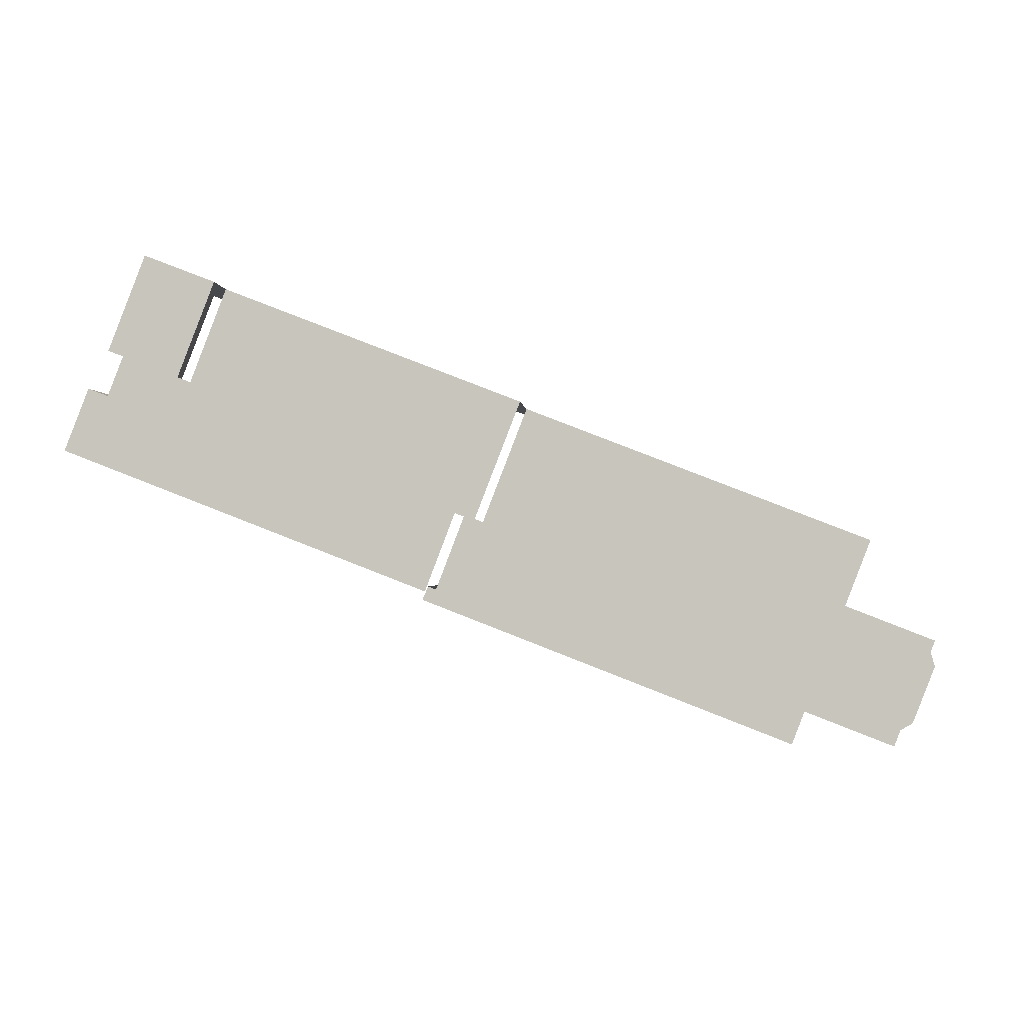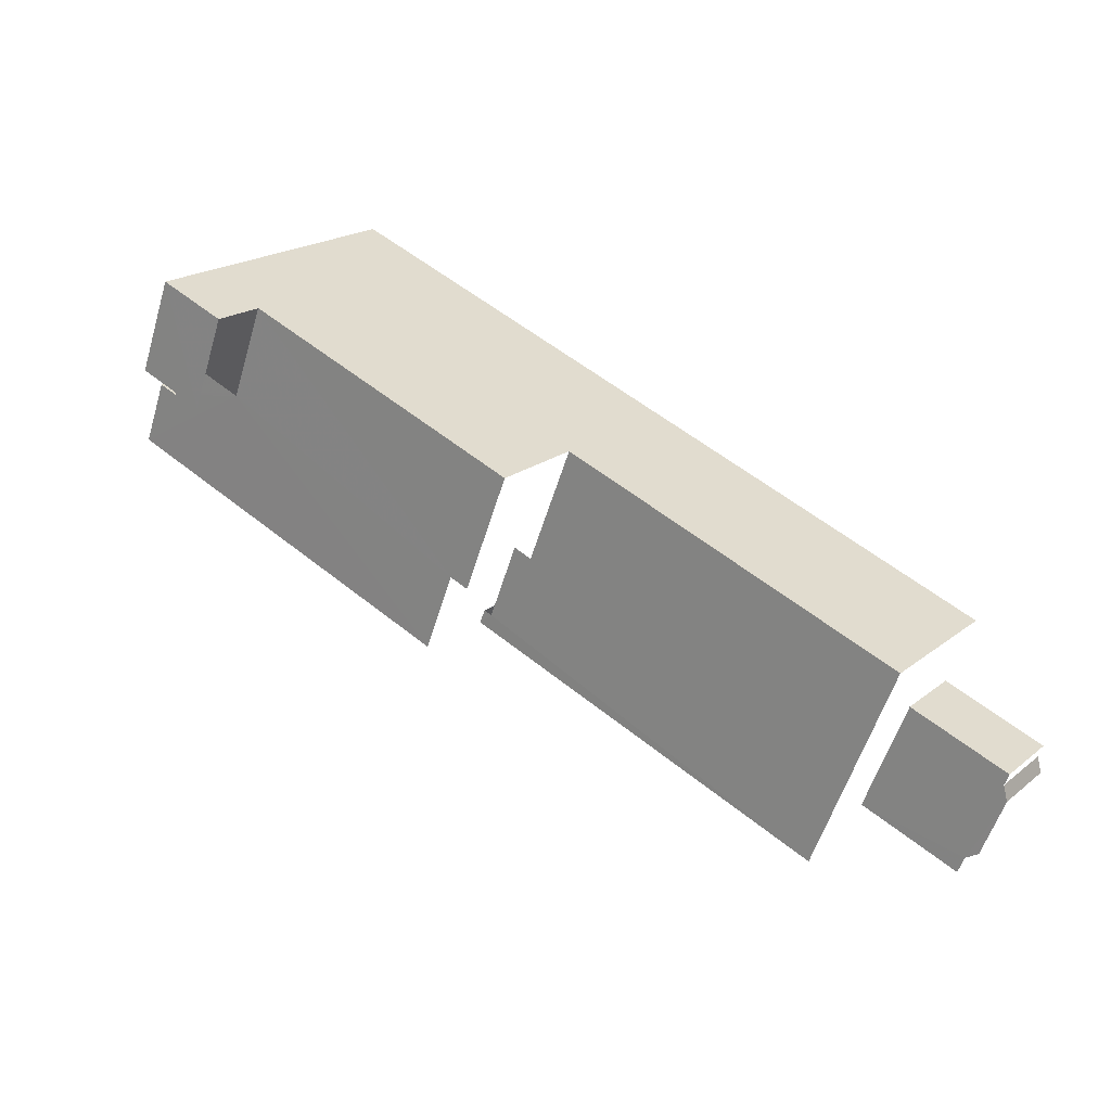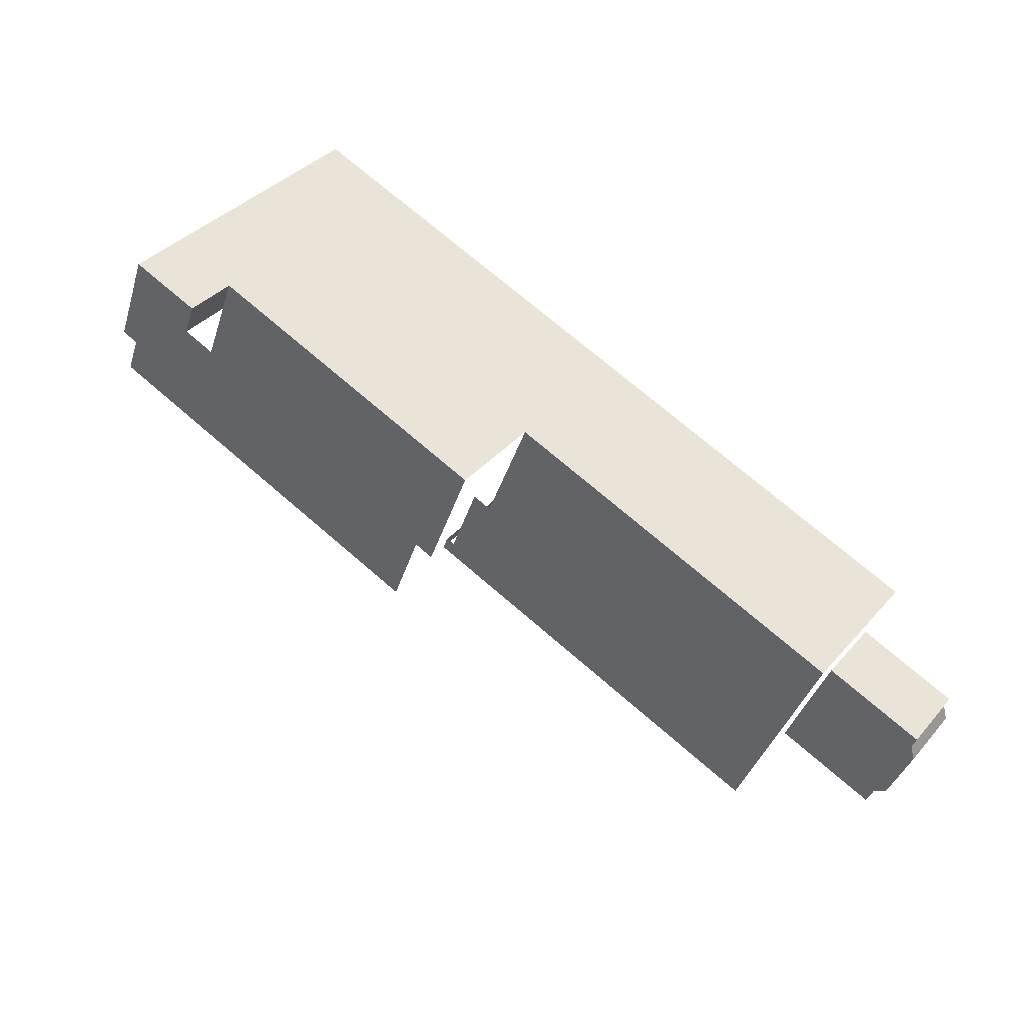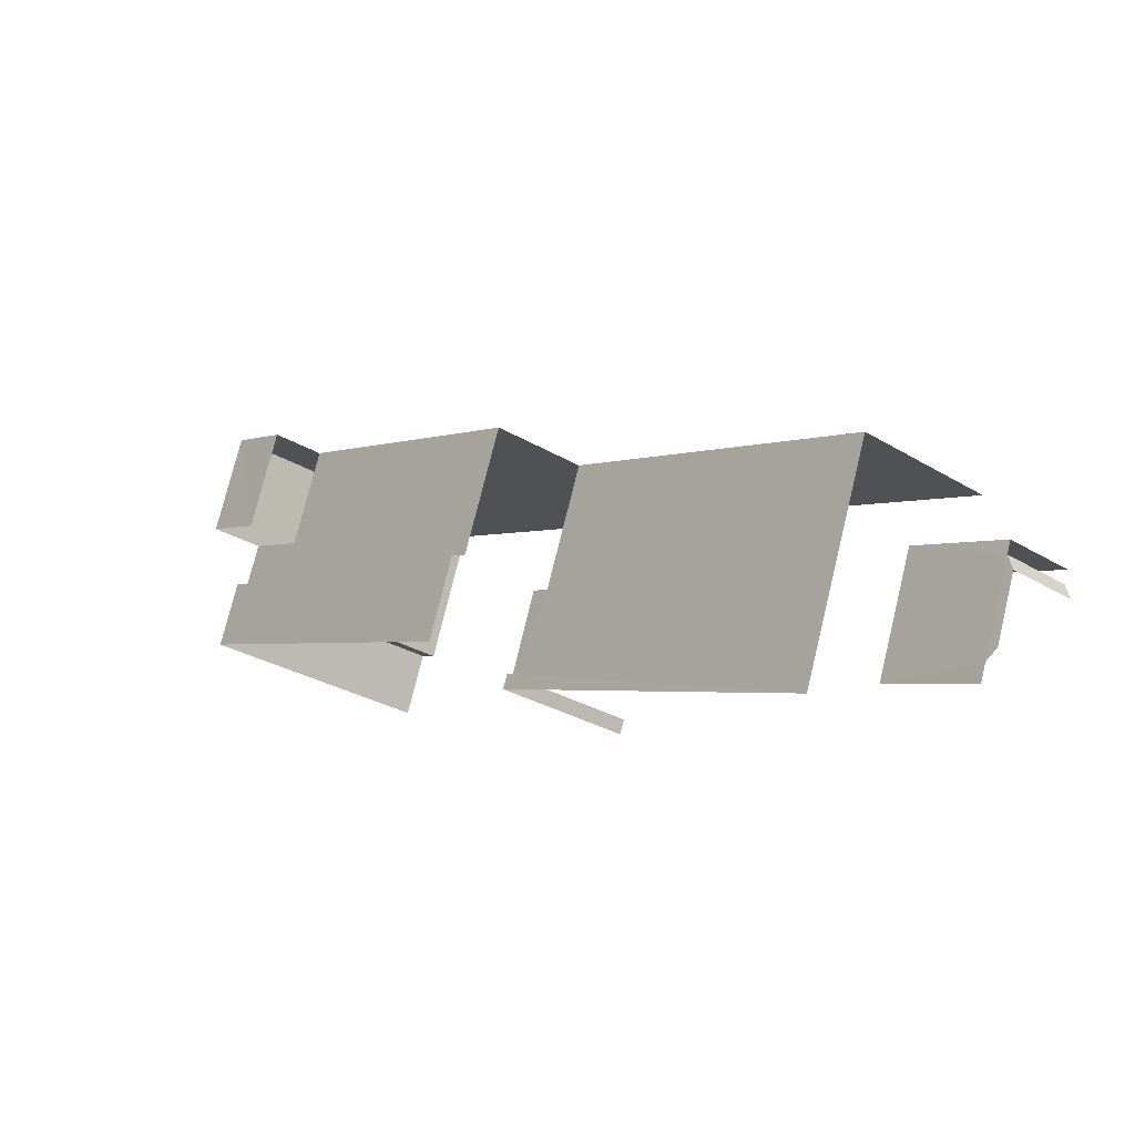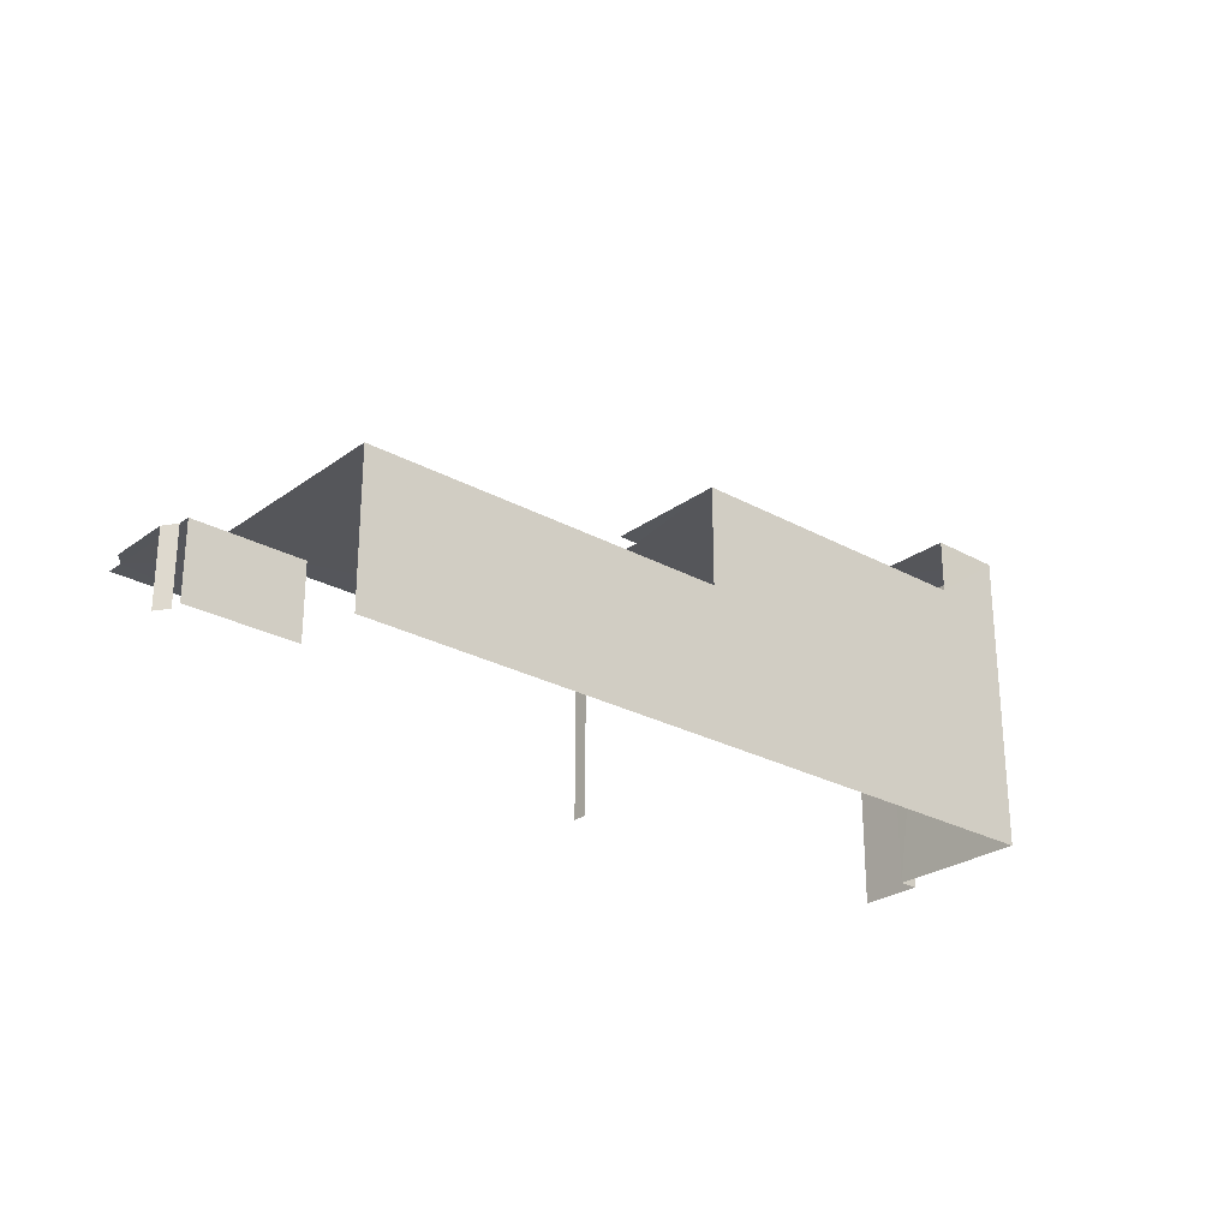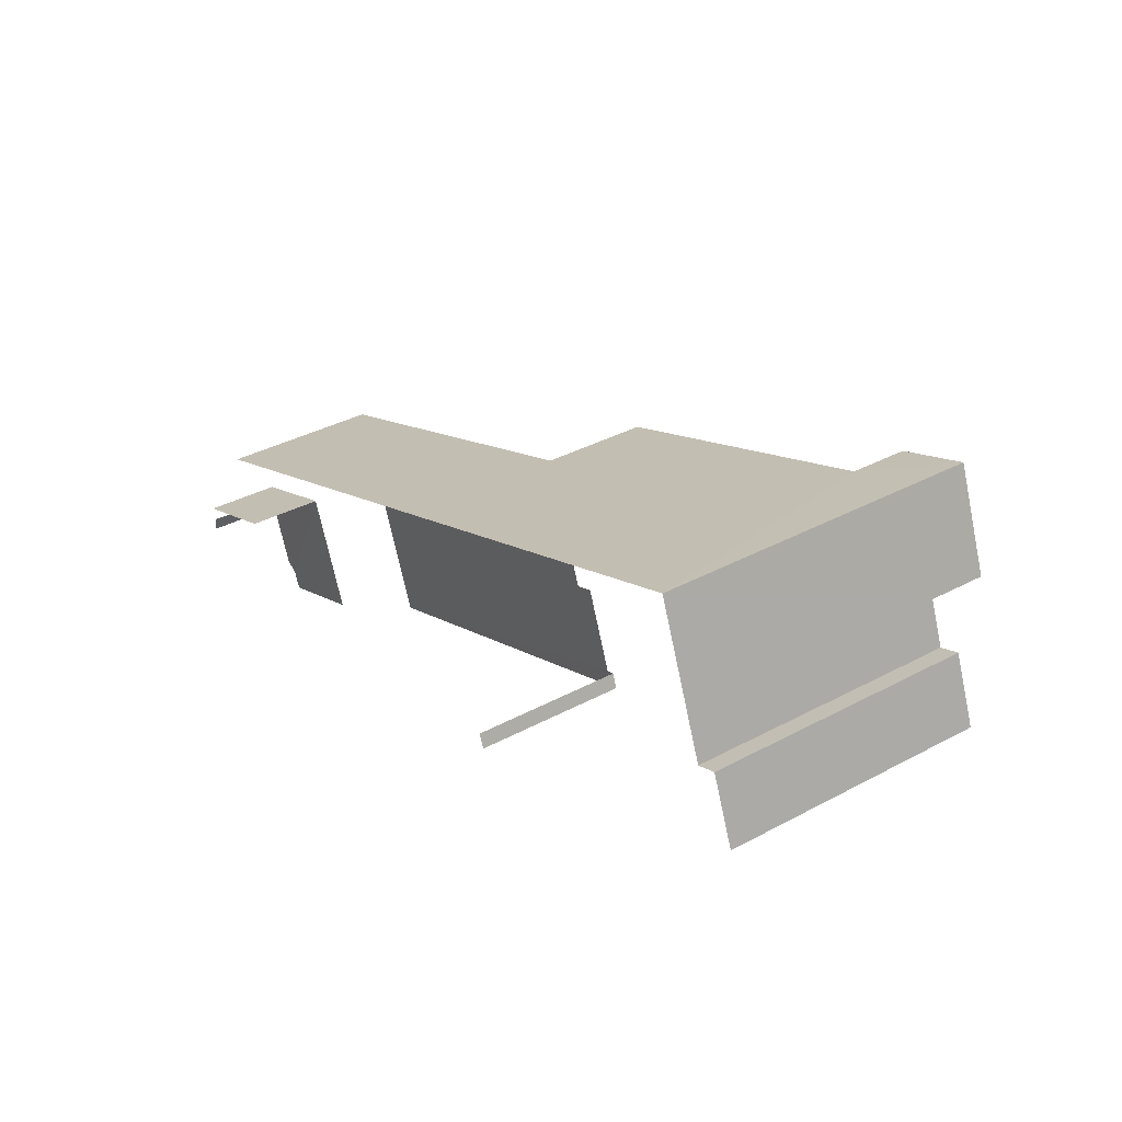
<metadata>
{"format":"obj","ext":"obj","renderer":"f3d","projection":"perspective","resolution":1024,"background":"white","views":[{"elev":-1.2,"azim":4.1,"up":"+Y"},{"elev":20.3,"azim":35.9,"up":"+Y"},{"elev":37.7,"azim":36.0,"up":"+Y"},{"elev":-29.8,"azim":48.7,"up":"+Y"},{"elev":-26.1,"azim":117.7,"up":"+Z"},{"elev":36.7,"azim":-124.9,"up":"+Y"}]}
</metadata>
<code>
v -2.245e+05 -1.283e+05 13.82
v -2.245e+05 -1.283e+05 13.82
v -2.245e+05 -1.283e+05 13.82
v -2.246e+05 -1.283e+05 13.82
v -2.246e+05 -1.283e+05 13.82
v -2.246e+05 -1.283e+05 13.82
v -2.245e+05 -1.283e+05 13.82
v -2.245e+05 -1.283e+05 13.82
v -2.245e+05 -1.283e+05 13.82
v -2.245e+05 -1.283e+05 13.82
v -2.245e+05 -1.283e+05 13.82
v -2.245e+05 -1.283e+05 13.82
v -2.245e+05 -1.283e+05 13.82
v -2.245e+05 -1.283e+05 13.82
v -2.245e+05 -1.283e+05 13.82
v -2.245e+05 -1.283e+05 13.82
v -2.245e+05 -1.283e+05 17.27
v -2.245e+05 -1.283e+05 17.27
v -2.245e+05 -1.283e+05 17.27
v -2.245e+05 -1.283e+05 17.27
v -2.245e+05 -1.283e+05 17.27
v -2.245e+05 -1.283e+05 17.27
v -2.245e+05 -1.283e+05 17.27
v -2.245e+05 -1.283e+05 17.27
v -2.245e+05 -1.283e+05 20.9
v -2.245e+05 -1.283e+05 20.9
v -2.245e+05 -1.283e+05 20.9
v -2.245e+05 -1.283e+05 20.9
v -2.245e+05 -1.283e+05 20.9
v -2.245e+05 -1.283e+05 20.9
v -2.245e+05 -1.283e+05 20.9
v -2.245e+05 -1.283e+05 20.9
v -2.245e+05 -1.283e+05 28.12
v -2.246e+05 -1.283e+05 28.12
v -2.245e+05 -1.283e+05 28.12
v -2.245e+05 -1.283e+05 28.12
v -2.245e+05 -1.283e+05 25.6
v -2.245e+05 -1.283e+05 25.6
v -2.245e+05 -1.283e+05 25.6
v -2.245e+05 -1.283e+05 25.6
v -2.245e+05 -1.283e+05 25.6
v -2.245e+05 -1.283e+05 25.6
v -2.246e+05 -1.283e+05 25.6
v -2.246e+05 -1.283e+05 25.6
v -2.246e+05 -1.283e+05 25.6
v -2.246e+05 -1.283e+05 25.6
f 1 2 3
f 2 4 3
f 4 5 6
f 7 8 9
f 1 9 2
f 2 5 4
f 2 10 11
f 12 13 14
f 12 8 13
f 2 15 10
f 15 12 16
f 9 8 12
f 15 2 9
f 9 12 15
f 41 35 34
f 46 41 34
f 29 39 42
f 27 29 42
f 40 36 35
f 41 40 35
f 24 16 12
f 19 24 12
f 20 8 7
f 20 18 8
f 26 11 10
f 28 26 10
f 23 10 15
f 10 23 28
f 9 1 21
f 31 28 21
f 1 31 21
f 21 28 23
f 29 37 39
f 29 30 37
f 22 14 13
f 17 22 13
f 15 16 24
f 23 15 24
f 32 38 37
f 30 32 37
f 22 12 14
f 22 19 12
f 5 25 43
f 43 25 42
f 5 2 25
f 42 25 27
f 17 18 19
f 20 21 18
f 22 17 19
f 19 21 23
f 19 23 24
f 18 21 19
f 25 26 27
f 26 28 27
f 29 27 30
f 30 28 31
f 30 31 32
f 27 28 30
f 33 34 35
f 36 33 35
f 37 38 39
f 38 40 39
f 39 41 42
f 42 41 43
f 43 44 45
f 44 41 46
f 39 40 41
f 43 41 44
f 45 4 6
f 45 44 4
f 25 11 26
f 25 2 11
f 33 36 40
f 3 33 40
f 3 32 1
f 40 38 32
f 1 32 31
f 3 40 32
f 4 46 3
f 3 46 33
f 4 44 46
f 33 46 34
f 43 6 5
f 43 45 6
f 18 13 8
f 18 17 13
f 9 20 7
f 9 21 20

</code>
